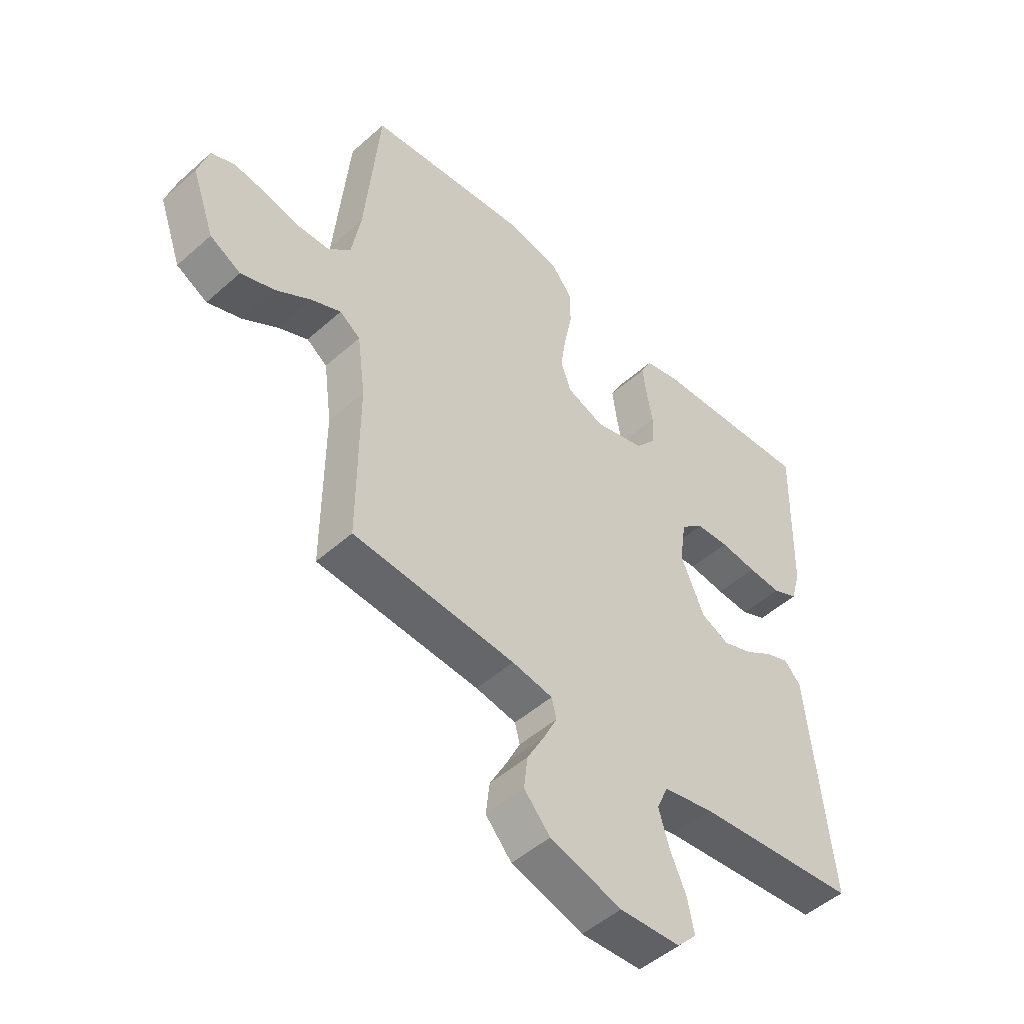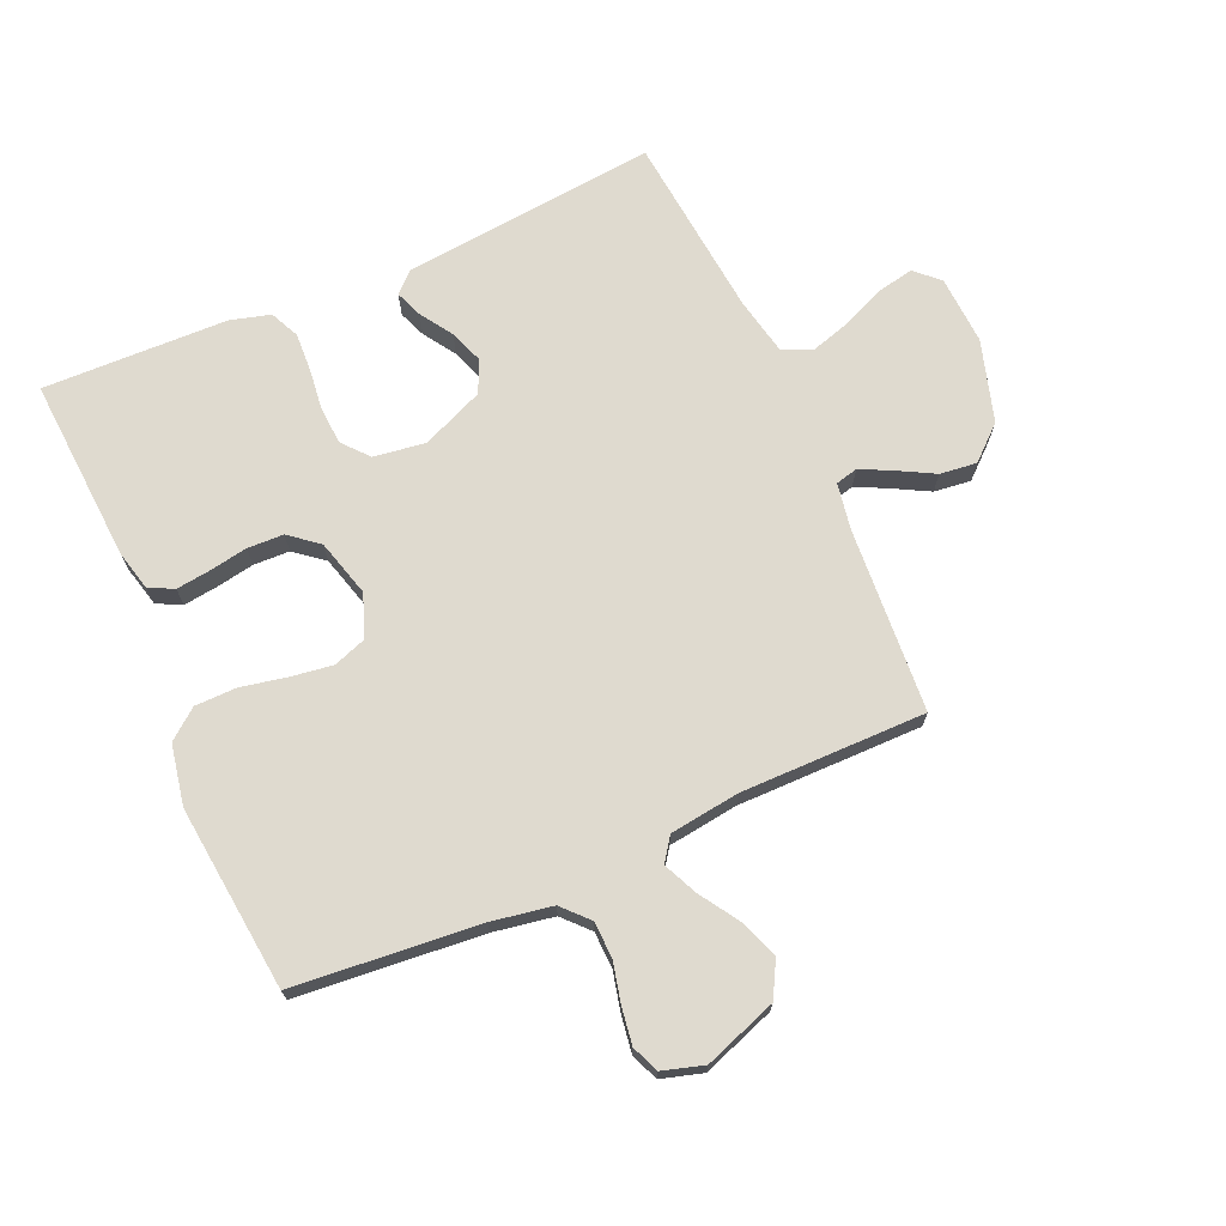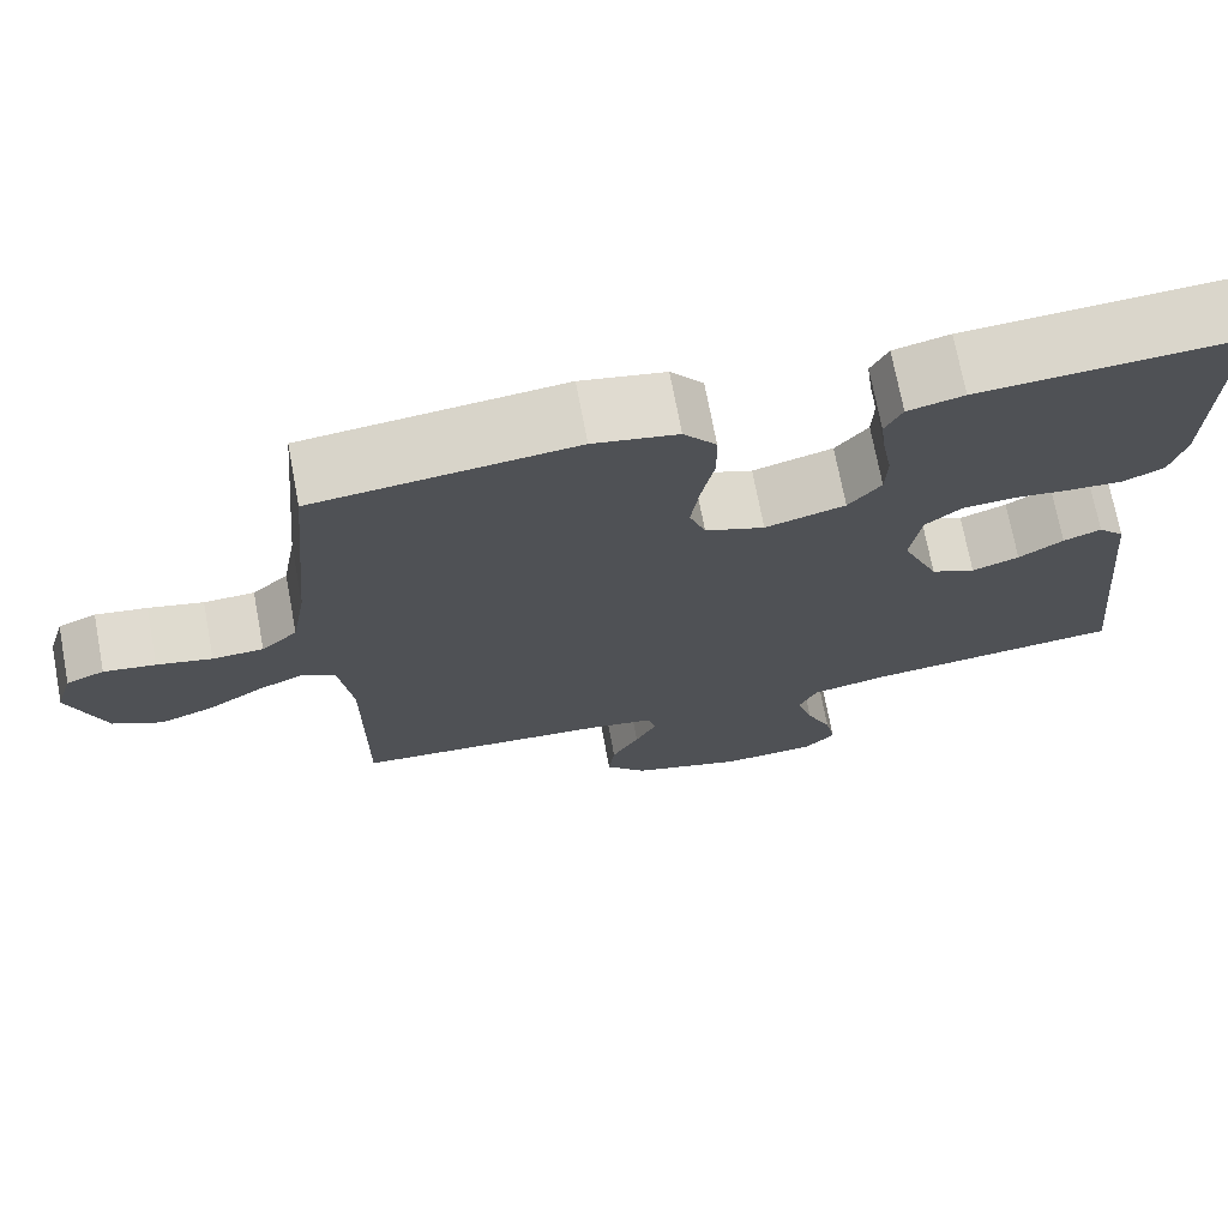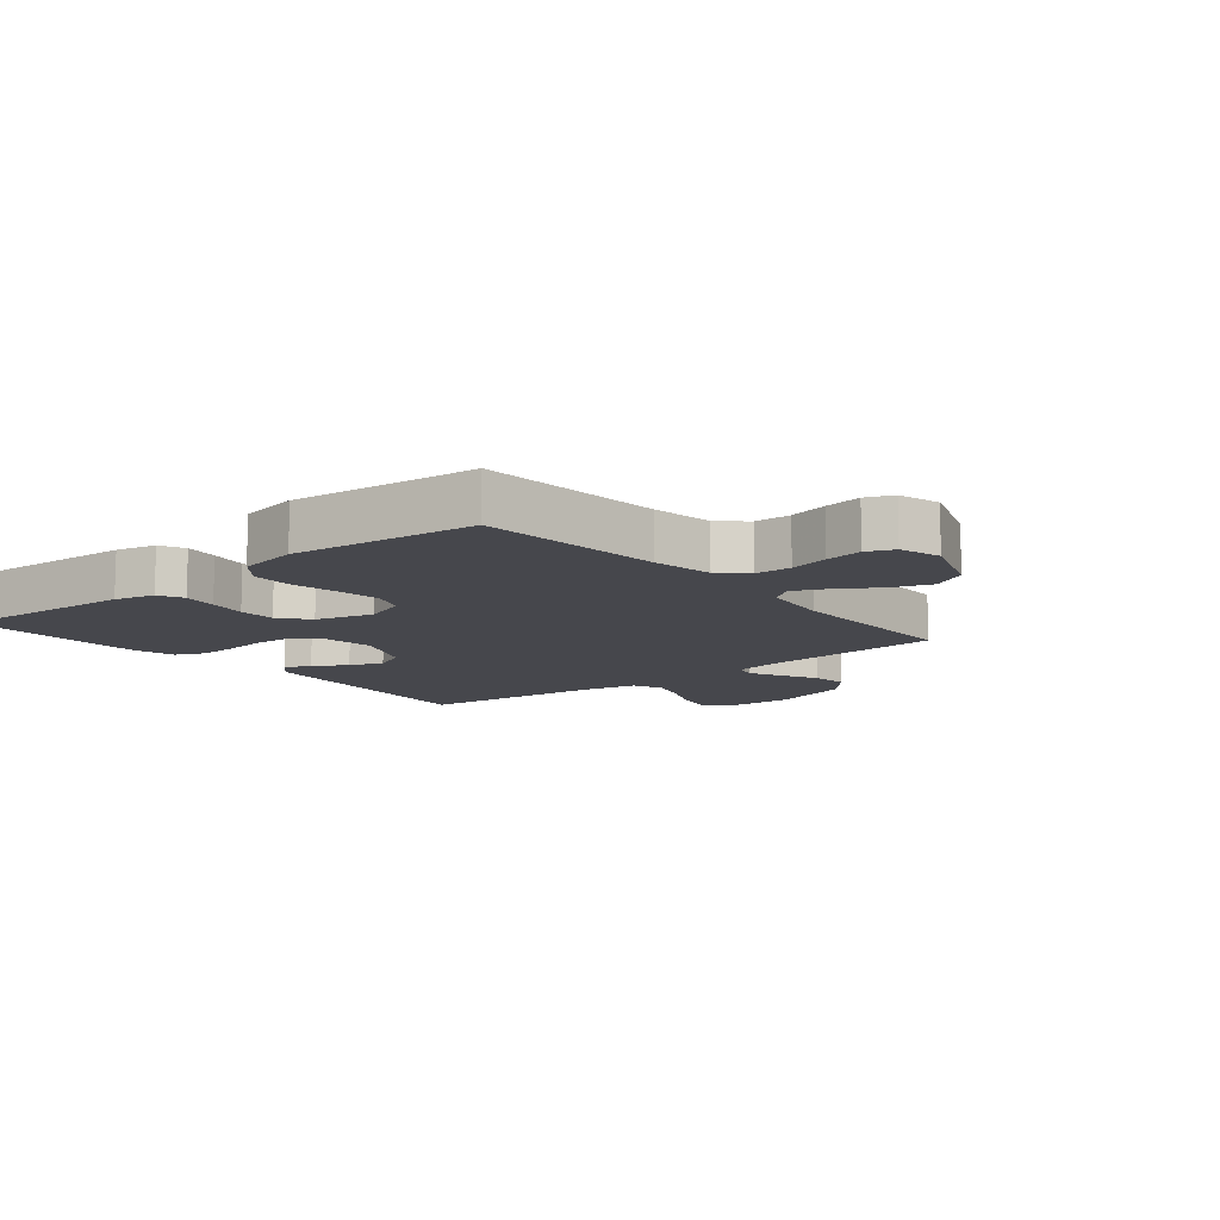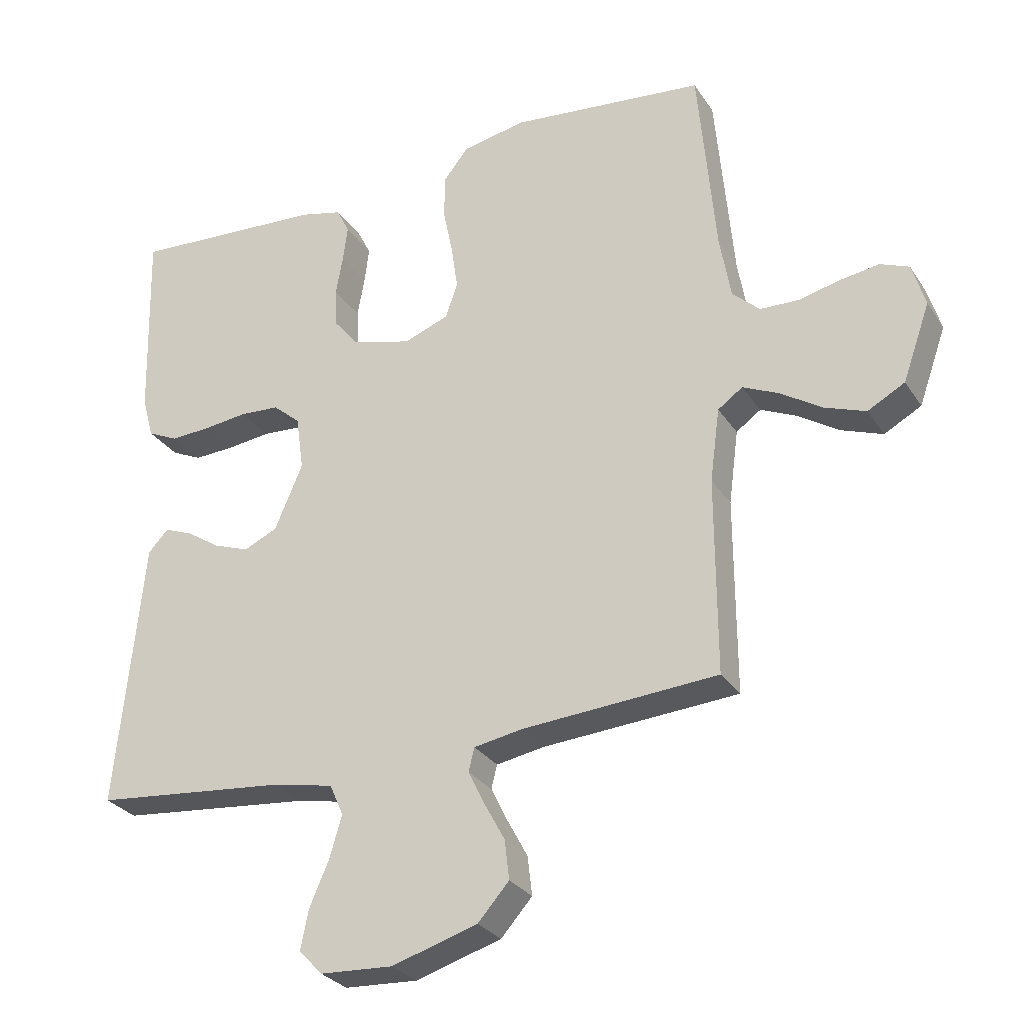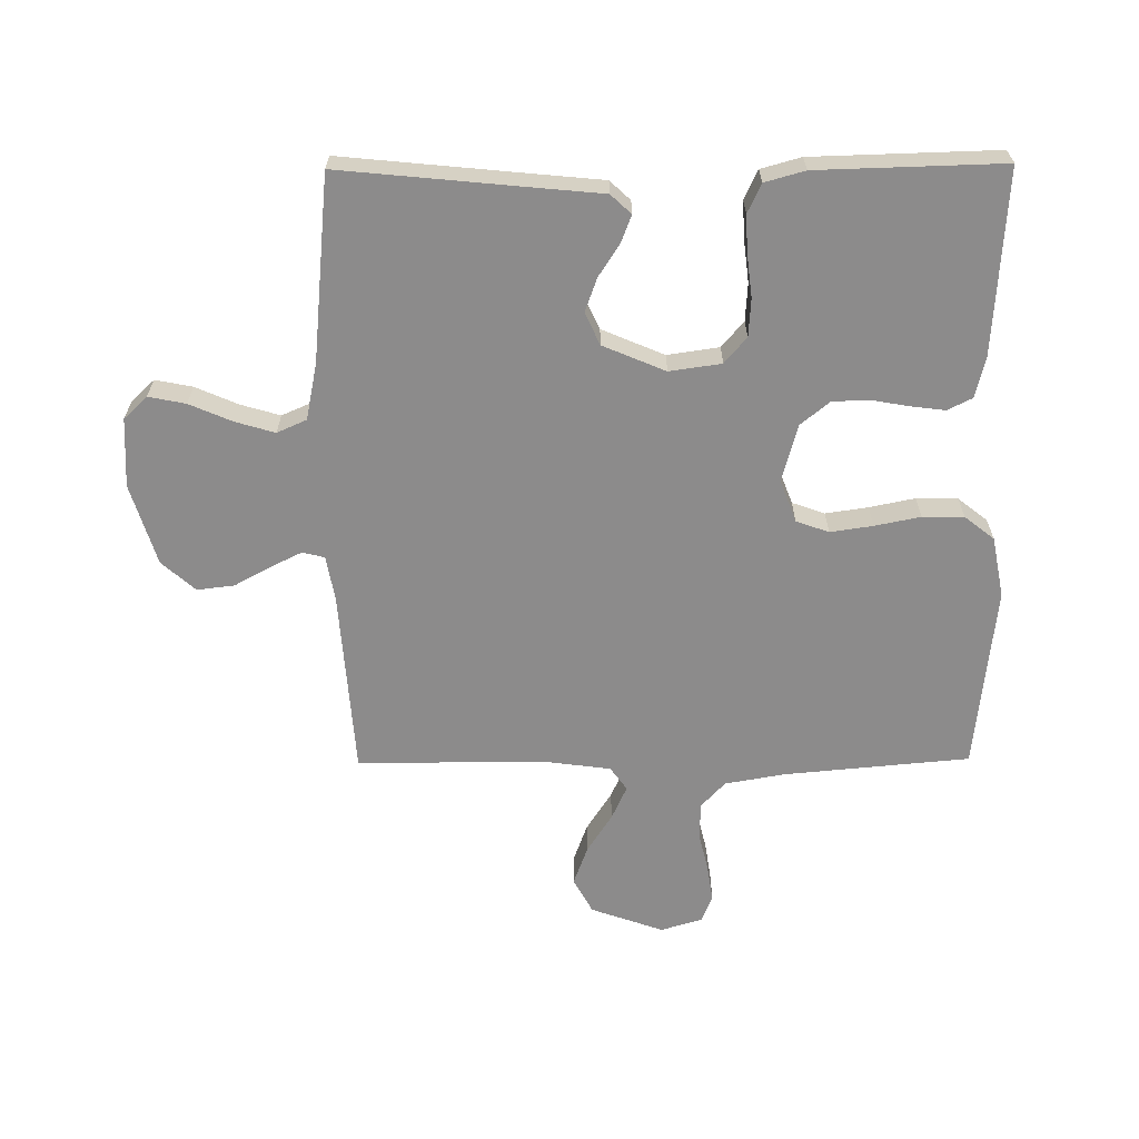
<metadata>
{"format":"obj","ext":"obj","renderer":"f3d","projection":"perspective","resolution":1024,"background":"white","views":[{"elev":-49.4,"azim":134.5,"up":"+Z"},{"elev":70.6,"azim":66.2,"up":"+Y"},{"elev":72.0,"azim":169.3,"up":"+Z"},{"elev":-11.0,"azim":39.3,"up":"+Y"},{"elev":-28.6,"azim":26.8,"up":"+Z"},{"elev":-64.0,"azim":-89.5,"up":"+Y"}]}
</metadata>
<code>
v 0.5 0.07 -0.5
v 0.2 0.07 -0.521
v 0.125 0.07 -0.534
v 0.116 0.07 -0.57
v 0.141 0.07 -0.621
v 0.173 0.07 -0.68
v 0.18 0.07 -0.74
v 0.132 0.07 -0.794
v 0 0.07 -0.834
v -0.112 0.07 -0.828
v -0.148 0.07 -0.79
v -0.136 0.07 -0.73
v -0.106 0.07 -0.661
v -0.087 0.07 -0.597
v -0.108 0.07 -0.549
v -0.2 0.07 -0.53
v -0.5 0.07 -0.5
v -0.47 0.07 -0.2
v -0.459 0.07 -0.087
v -0.428 0.07 -0.054
v -0.384 0.07 -0.071
v -0.332 0.07 -0.105
v -0.277 0.07 -0.125
v -0.225 0.07 -0.101
v -0.182 0.07 0
v -0.194 0.07 0.084
v -0.236 0.07 0.12
v -0.297 0.07 0.124
v -0.365 0.07 0.116
v -0.427 0.07 0.113
v -0.474 0.07 0.135
v -0.492 0.07 0.2
v -0.5 0.07 0.5
v -0.2 0.07 0.481
v -0.135 0.07 0.465
v -0.115 0.07 0.425
v -0.122 0.07 0.37
v -0.133 0.07 0.308
v -0.131 0.07 0.249
v -0.093 0.07 0.202
v 0 0.07 0.176
v 0.069 0.07 0.202
v 0.088 0.07 0.255
v 0.078 0.07 0.324
v 0.063 0.07 0.398
v 0.064 0.07 0.465
v 0.102 0.07 0.513
v 0.2 0.07 0.532
v 0.5 0.07 0.5
v 0.527 0.07 0.2
v 0.544 0.07 0.102
v 0.586 0.07 0.063
v 0.645 0.07 0.061
v 0.709 0.07 0.076
v 0.769 0.07 0.085
v 0.813 0.07 0.067
v 0.833 0.07 0
v 0.791 0.07 -0.118
v 0.734 0.07 -0.149
v 0.671 0.07 -0.126
v 0.607 0.07 -0.085
v 0.552 0.07 -0.06
v 0.514 0.07 -0.087
v 0.499 0.07 -0.2
v 0.5 0 -0.5
v 0.2 0 -0.521
v 0.125 0 -0.534
v 0.116 0 -0.57
v 0.141 0 -0.621
v 0.173 0 -0.68
v 0.18 0 -0.74
v 0.132 0 -0.794
v 0 0 -0.834
v -0.112 0 -0.828
v -0.148 0 -0.79
v -0.136 0 -0.73
v -0.106 0 -0.661
v -0.087 0 -0.597
v -0.108 0 -0.549
v -0.2 0 -0.53
v -0.5 0 -0.5
v -0.47 0 -0.2
v -0.459 0 -0.087
v -0.428 0 -0.054
v -0.384 0 -0.071
v -0.332 0 -0.105
v -0.277 0 -0.125
v -0.225 0 -0.101
v -0.182 0 0
v -0.194 0 0.084
v -0.236 0 0.12
v -0.297 0 0.124
v -0.365 0 0.116
v -0.427 0 0.113
v -0.474 0 0.135
v -0.492 0 0.2
v -0.5 0 0.5
v -0.2 0 0.481
v -0.135 0 0.465
v -0.115 0 0.425
v -0.122 0 0.37
v -0.133 0 0.308
v -0.131 0 0.249
v -0.093 0 0.202
v 0 0 0.176
v 0.069 0 0.202
v 0.088 0 0.255
v 0.078 0 0.324
v 0.063 0 0.398
v 0.064 0 0.465
v 0.102 0 0.513
v 0.2 0 0.532
v 0.5 0 0.5
v 0.527 0 0.2
v 0.544 0 0.102
v 0.586 0 0.063
v 0.645 0 0.061
v 0.709 0 0.076
v 0.769 0 0.085
v 0.813 0 0.067
v 0.833 0 0
v 0.791 0 -0.118
v 0.734 0 -0.149
v 0.671 0 -0.126
v 0.607 0 -0.085
v 0.552 0 -0.06
v 0.514 0 -0.087
v 0.499 0 -0.2
f 58 59 60 61
f 58 61 62
f 57 58 62
f 56 57 62
f 53 54 55 56
f 53 56 62
f 52 53 62 63
f 47 48 49 50
f 47 50 51
f 44 45 46 47
f 43 44 47 51
f 42 43 51 52
f 35 36 37 38
f 33 34 35 38
f 33 38 39
f 32 33 39 40
f 28 29 30 31
f 28 31 32 40
f 19 20 21 22
f 18 19 22 23
f 16 17 18 23
f 15 16 23 24
f 10 11 12 13
f 10 13 14
f 9 10 14
f 8 9 14
f 5 6 7 8
f 4 5 8 14
f 3 4 14 15
f 64 1 2
f 63 64 2 3
f 41 42 52 63
f 27 28 40 41
f 26 27 41 63
f 25 26 63 3
f 3 15 24 25
f 125 124 123 122
f 126 125 122
f 126 122 121
f 126 121 120
f 120 119 118 117
f 126 120 117
f 127 126 117 116
f 114 113 112 111
f 115 114 111
f 111 110 109 108
f 115 111 108 107
f 116 115 107 106
f 102 101 100 99
f 102 99 98 97
f 103 102 97
f 104 103 97 96
f 95 94 93 92
f 104 96 95 92
f 86 85 84 83
f 87 86 83 82
f 87 82 81 80
f 88 87 80 79
f 77 76 75 74
f 78 77 74
f 78 74 73
f 78 73 72
f 72 71 70 69
f 78 72 69 68
f 79 78 68 67
f 66 65 128
f 67 66 128 127
f 127 116 106 105
f 105 104 92 91
f 127 105 91 90
f 67 127 90 89
f 89 88 79 67
f 1 65 66 2
f 2 66 67 3
f 3 67 68 4
f 4 68 69 5
f 5 69 70 6
f 6 70 71 7
f 7 71 72 8
f 8 72 73 9
f 9 73 74 10
f 10 74 75 11
f 11 75 76 12
f 12 76 77 13
f 13 77 78 14
f 14 78 79 15
f 15 79 80 16
f 16 80 81 17
f 17 81 82 18
f 18 82 83 19
f 19 83 84 20
f 20 84 85 21
f 21 85 86 22
f 22 86 87 23
f 23 87 88 24
f 24 88 89 25
f 25 89 90 26
f 26 90 91 27
f 27 91 92 28
f 28 92 93 29
f 29 93 94 30
f 30 94 95 31
f 31 95 96 32
f 32 96 97 33
f 33 97 98 34
f 34 98 99 35
f 35 99 100 36
f 36 100 101 37
f 37 101 102 38
f 38 102 103 39
f 39 103 104 40
f 40 104 105 41
f 41 105 106 42
f 42 106 107 43
f 43 107 108 44
f 44 108 109 45
f 45 109 110 46
f 46 110 111 47
f 47 111 112 48
f 48 112 113 49
f 49 113 114 50
f 50 114 115 51
f 51 115 116 52
f 52 116 117 53
f 53 117 118 54
f 54 118 119 55
f 55 119 120 56
f 56 120 121 57
f 57 121 122 58
f 58 122 123 59
f 59 123 124 60
f 60 124 125 61
f 61 125 126 62
f 62 126 127 63
f 63 127 128 64
f 64 128 65 1

</code>
